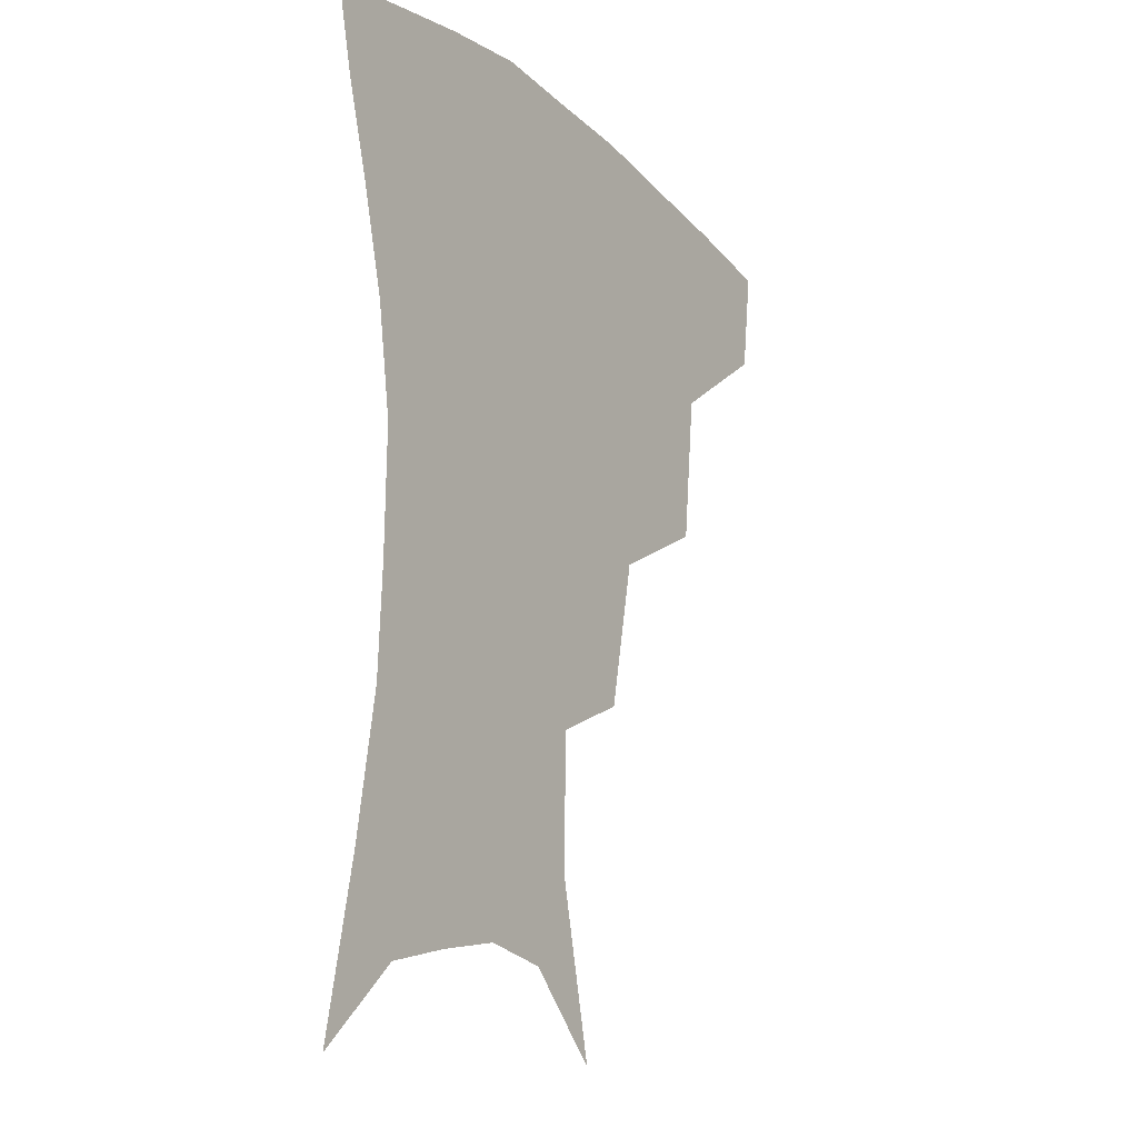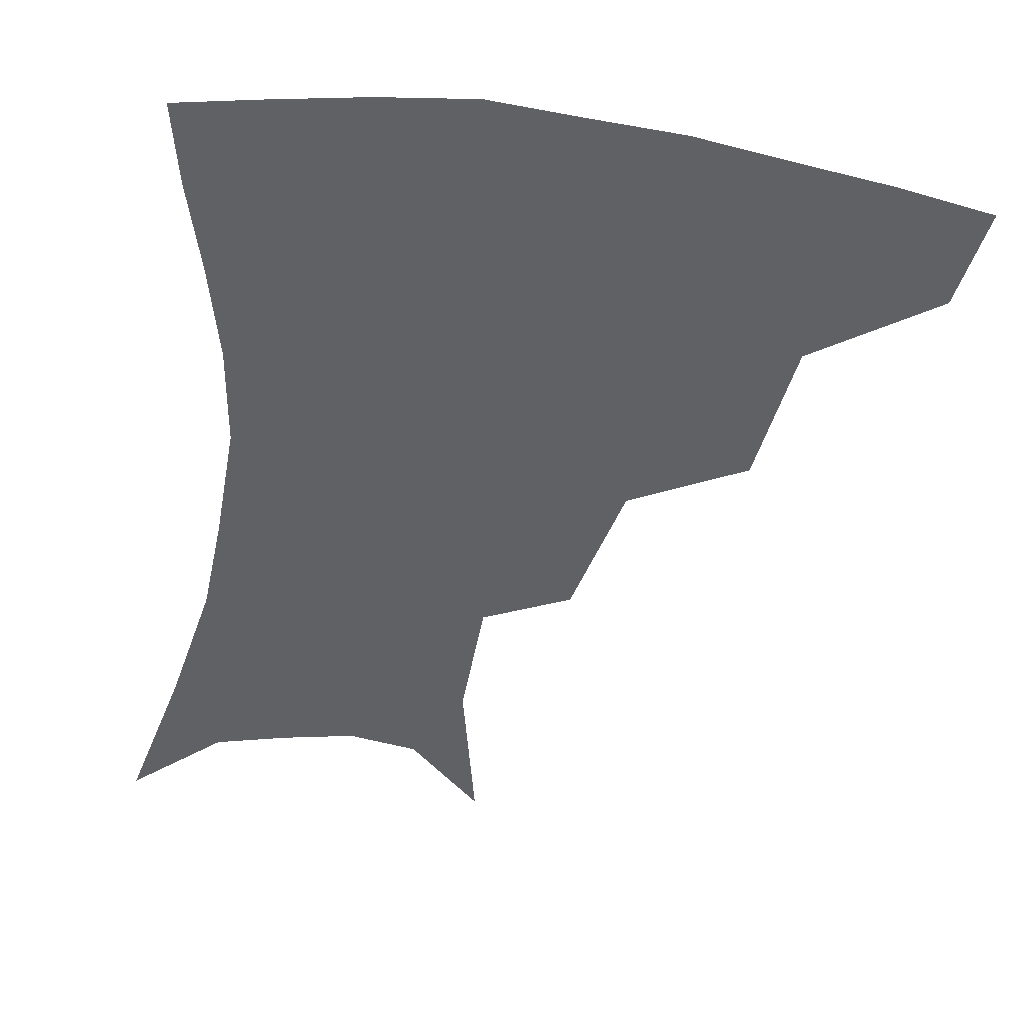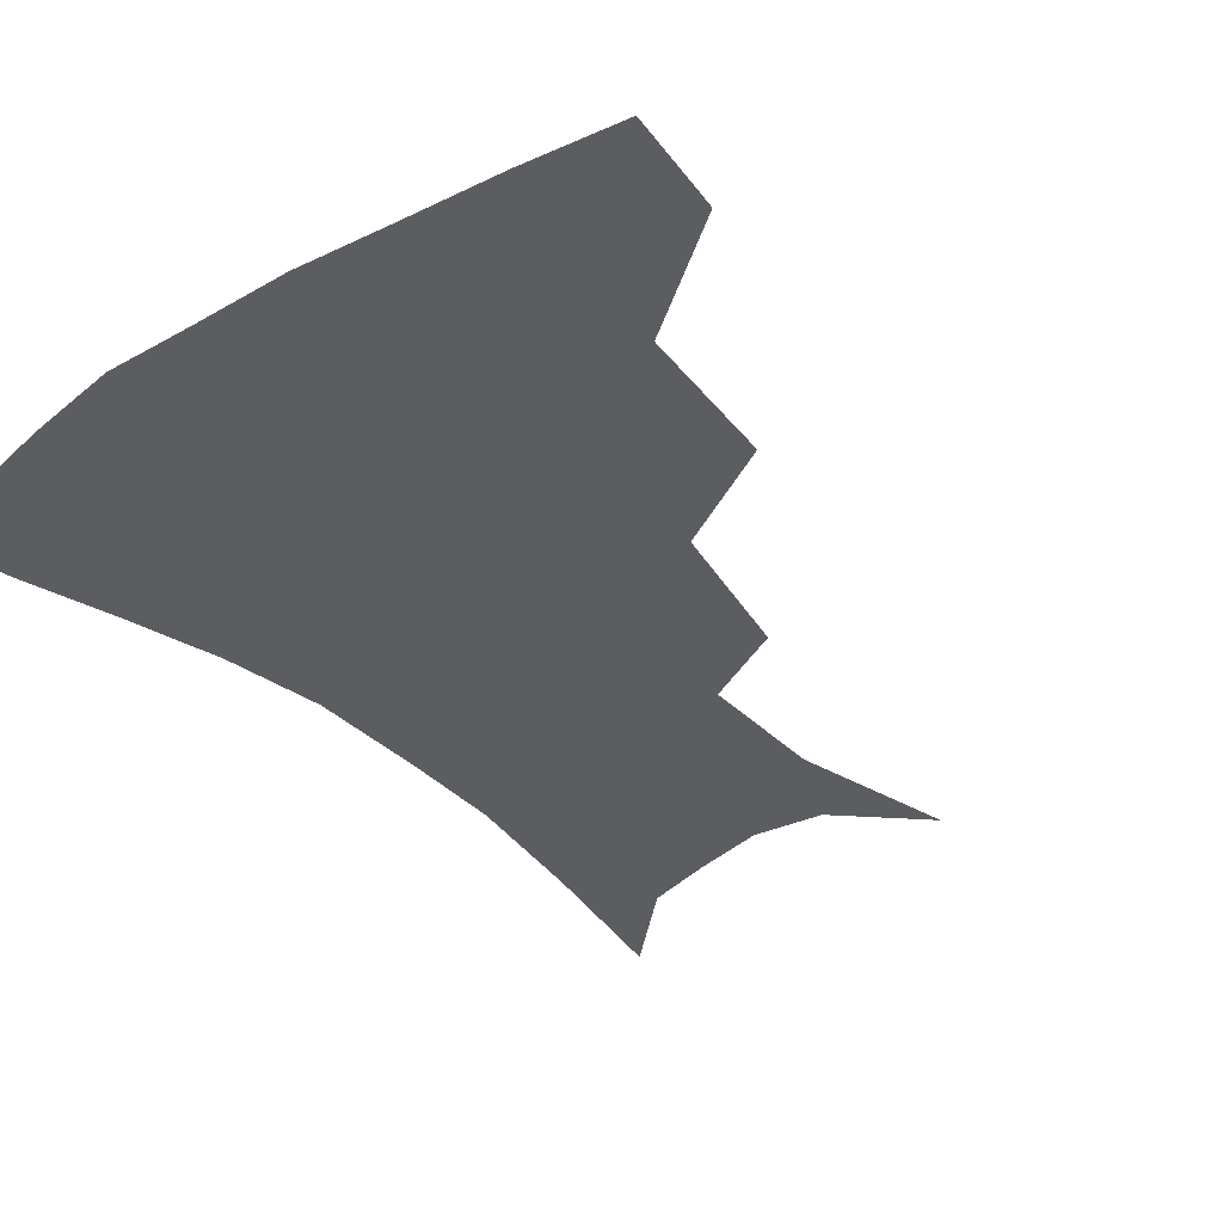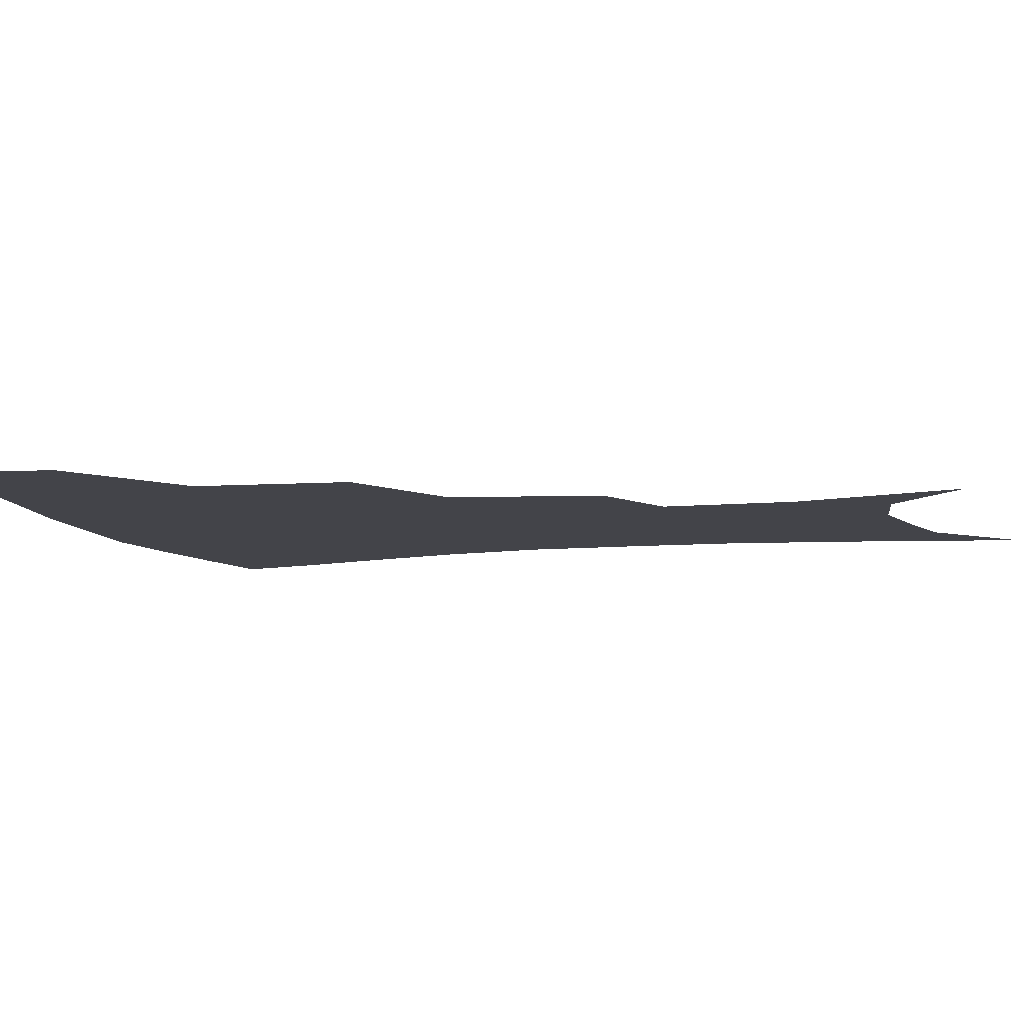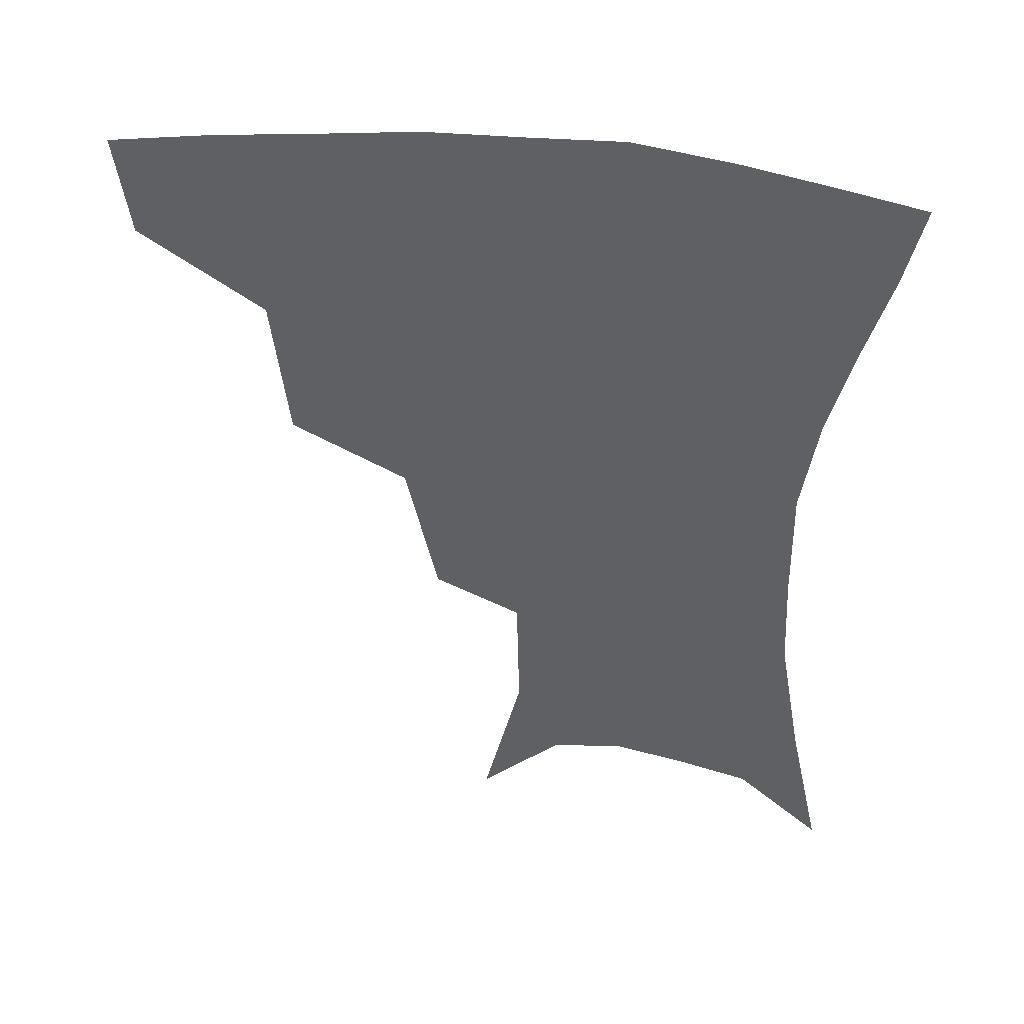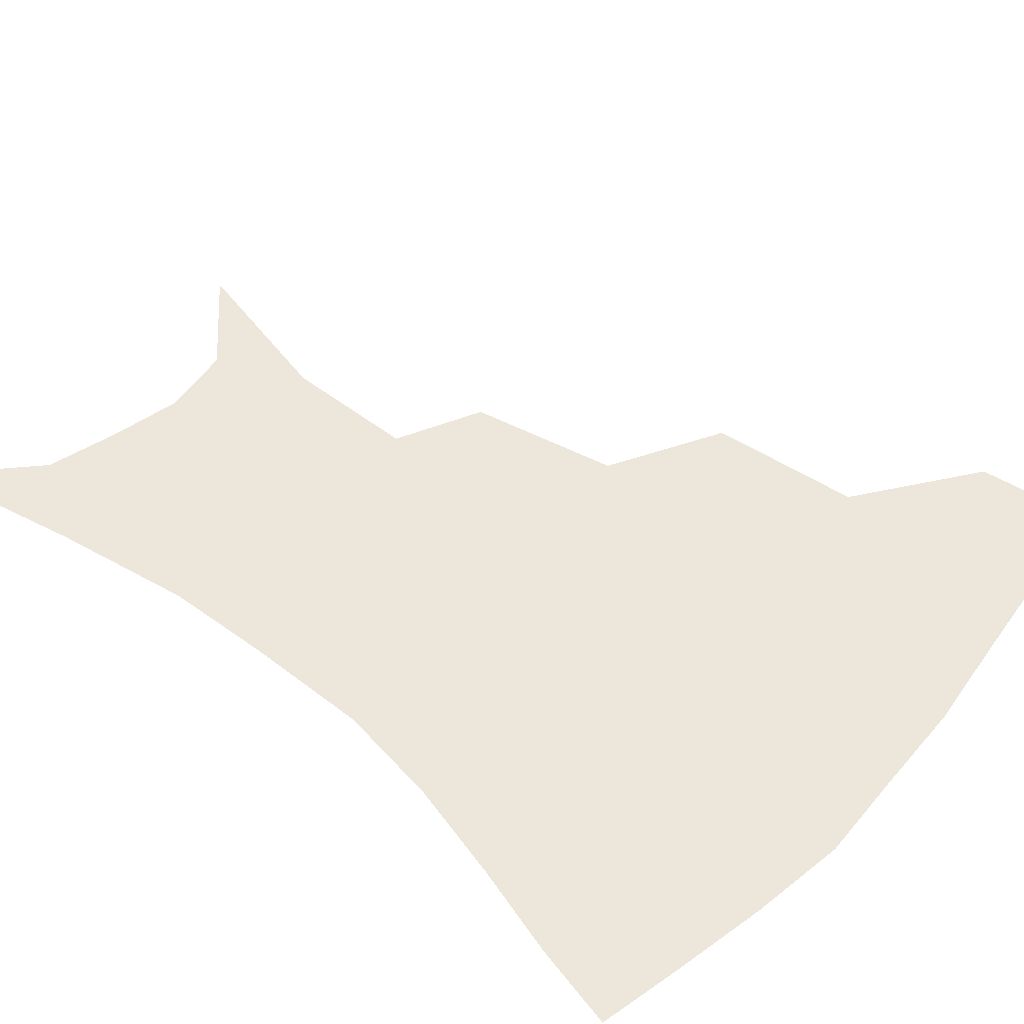
<metadata>
{"format":"obj","ext":"obj","renderer":"f3d","projection":"perspective","resolution":1024,"background":"white","views":[{"elev":-17.4,"azim":121.9,"up":"+Y"},{"elev":-47.0,"azim":170.8,"up":"+Z"},{"elev":-36.3,"azim":-140.8,"up":"+Z"},{"elev":-8.4,"azim":-74.4,"up":"+Z"},{"elev":45.6,"azim":8.2,"up":"+Y"},{"elev":50.7,"azim":131.3,"up":"+Z"}]}
</metadata>
<code>
v 460.1 351.4 0
v 455.9 382.8 0
v 501.3 280.2 0
v 496.4 325.8 0
v 491 357.4 0
v 485.9 387.6 0
v 545 217.1 0
v 535.6 262 0
v 528.6 302.3 0
v 524.3 334.1 0
v 519.9 362.1 0
v 515.8 391.1 0
v 560.1 113.9 0
v 571.8 164.4 0
v 571 204.7 0
v 562.4 238 0
v 556.6 277.4 0
v 553.8 311.9 0
v 551.1 339 0
v 547.9 365.6 0
v 544.4 394.8 0
v 584.7 137.8 0
v 589.9 180.5 0
v 586.3 216.4 0
v 581.3 251.4 0
v 578.3 285.5 0
v 577.8 316.9 0
v 577.1 341.7 0
v 576.3 366.9 0
v 573.2 395.9 0
v 606.3 141.2 0
v 606.6 181.2 0
v 602.7 223.1 0
v 600.2 257.5 0
v 599.6 288.9 0
v 600.5 317.3 0
v 602 342.6 0
v 602.7 367.2 0
v 600.6 397.3 0
v 628.4 136.6 0
v 623.5 184.6 0
v 619.6 224.4 0
v 618.6 257.1 0
v 619.7 288.3 0
v 622.4 316.2 0
v 625.6 340.9 0
v 629 365.5 0
v 629.3 393.3 0
v 650.4 130.8 0
v 642.1 178.3 0
v 637.5 217.3 0
v 637 248.9 0
v 638.6 281 0
v 642.7 311.8 0
v 648.3 337.9 0
v 653.7 362.6 0
v 657.3 388 0
v 676.8 106.3 0
v 666.4 156.1 0
v 659.2 198.3 0
v 657.6 230.5 0
v 657 268.3 0
v 661.7 299.9 0
v 669.2 329.9 0
v 677.1 357.7 0
v 682.8 382.8 0
v 721 391 0
f 4 5 1
f 1 5 2
f 5 6 2
f 8 9 3
f 3 9 4
f 9 10 4
f 4 10 5
f 10 11 5
f 5 11 6
f 11 12 6
f 15 16 7
f 7 16 8
f 16 17 8
f 8 17 9
f 17 18 9
f 9 18 10
f 18 19 10
f 10 19 11
f 19 20 11
f 11 20 12
f 20 21 12
f 13 22 14
f 22 23 14
f 14 23 15
f 23 24 15
f 15 24 16
f 24 25 16
f 16 25 17
f 25 26 17
f 17 26 18
f 26 27 18
f 18 27 19
f 27 28 19
f 19 28 20
f 28 29 20
f 20 29 21
f 29 30 21
f 22 31 23
f 31 32 23
f 23 32 24
f 32 33 24
f 24 33 25
f 33 34 25
f 25 34 26
f 34 35 26
f 26 35 27
f 35 36 27
f 27 36 28
f 36 37 28
f 28 37 29
f 37 38 29
f 29 38 30
f 38 39 30
f 31 40 32
f 40 41 32
f 32 41 33
f 41 42 33
f 33 42 34
f 42 43 34
f 34 43 35
f 43 44 35
f 35 44 36
f 44 45 36
f 36 45 37
f 45 46 37
f 37 46 38
f 46 47 38
f 38 47 39
f 47 48 39
f 40 49 41
f 49 50 41
f 41 50 42
f 50 51 42
f 42 51 43
f 51 52 43
f 43 52 44
f 52 53 44
f 44 53 45
f 53 54 45
f 45 54 46
f 54 55 46
f 46 55 47
f 55 56 47
f 47 56 48
f 56 57 48
f 49 58 50
f 58 59 50
f 50 59 51
f 59 60 51
f 51 60 52
f 60 61 52
f 52 61 53
f 61 62 53
f 53 62 54
f 62 63 54
f 54 63 55
f 63 64 55
f 55 64 56
f 64 65 56
f 56 65 57
f 65 66 57

</code>
